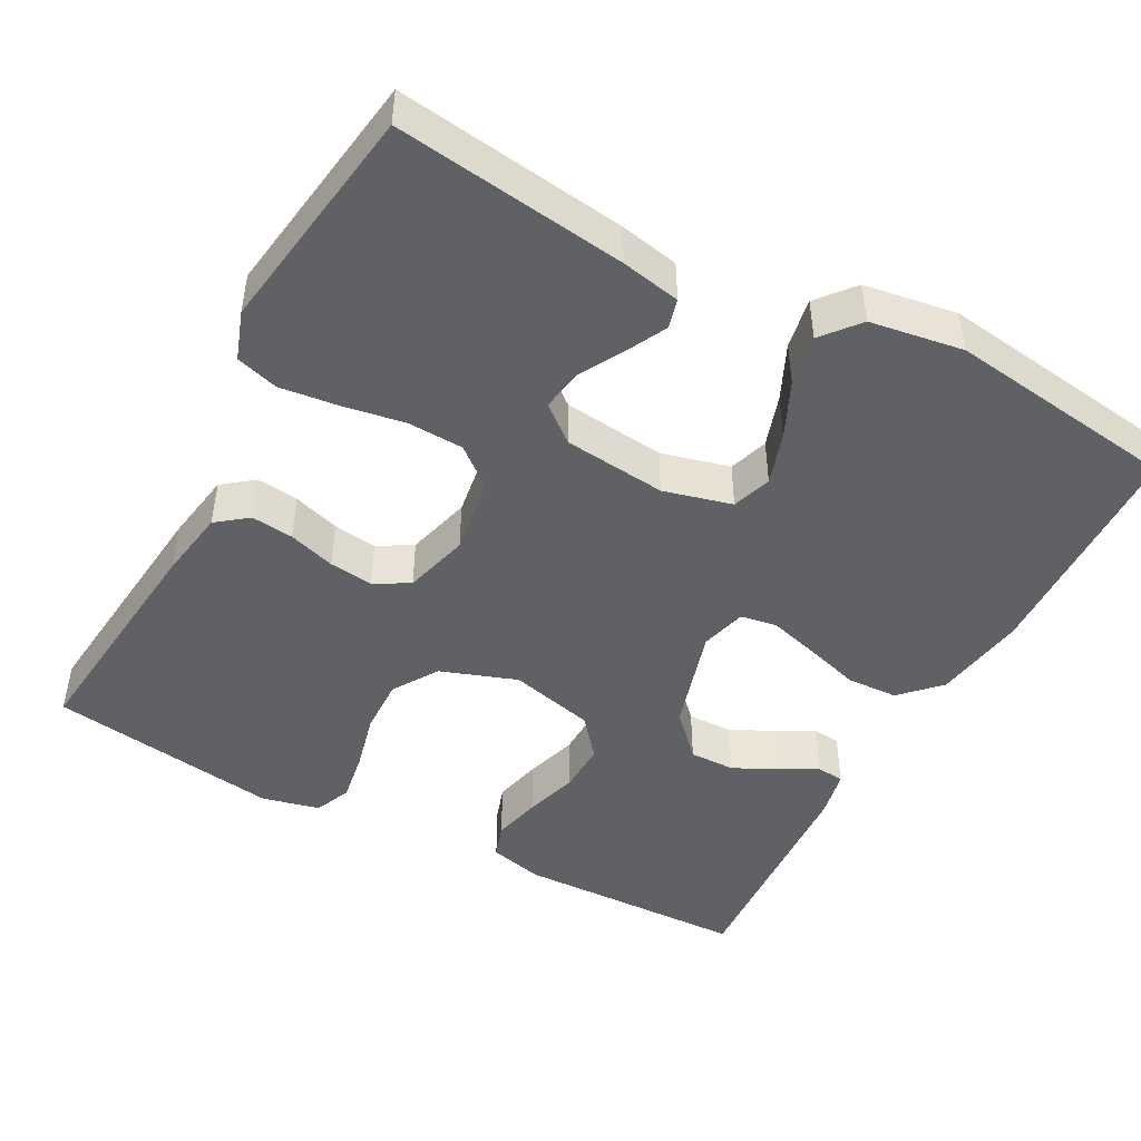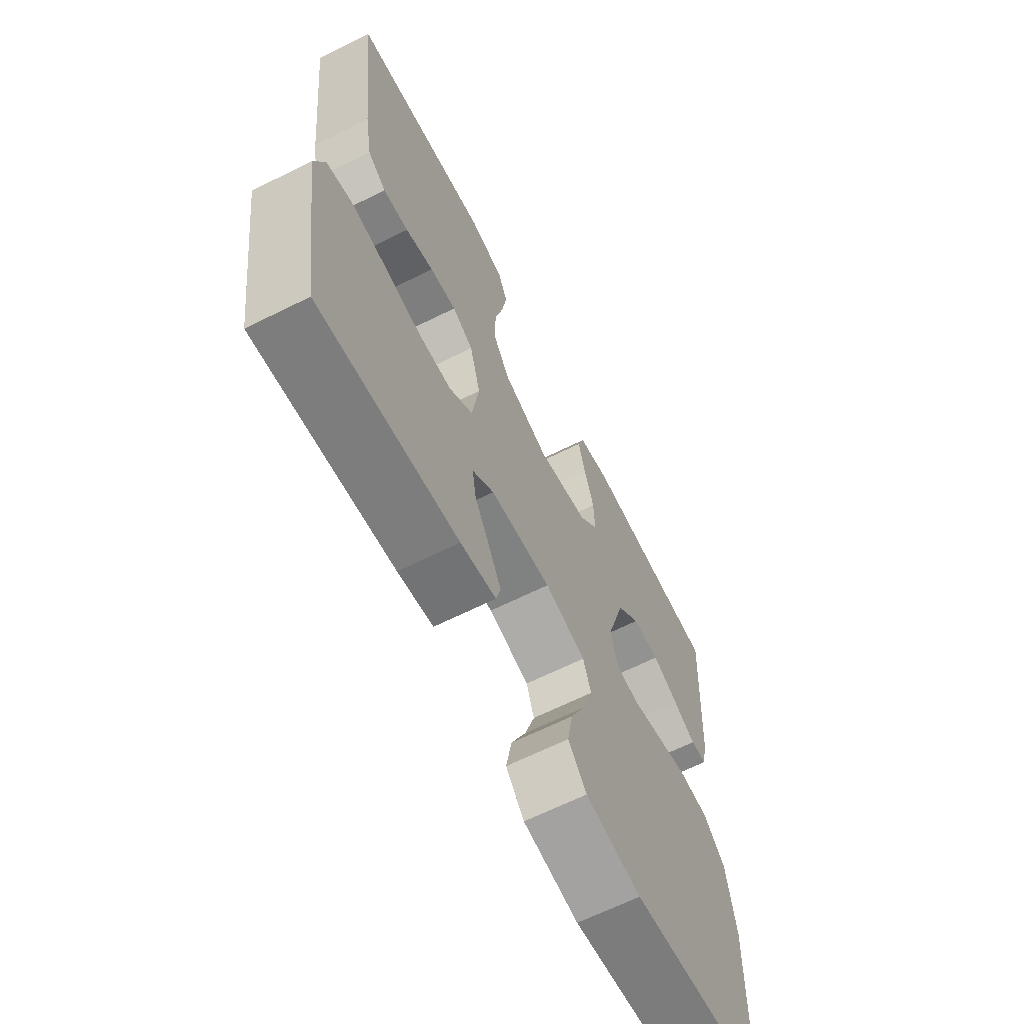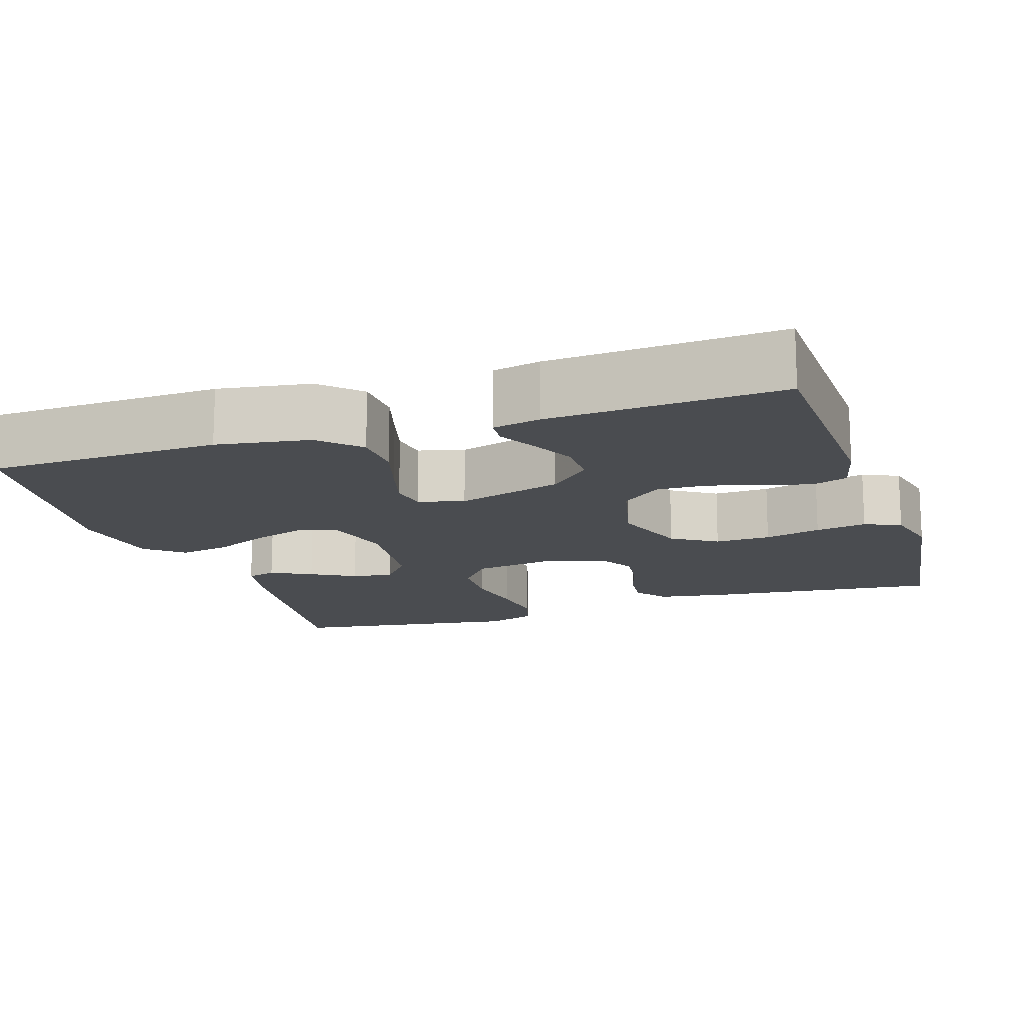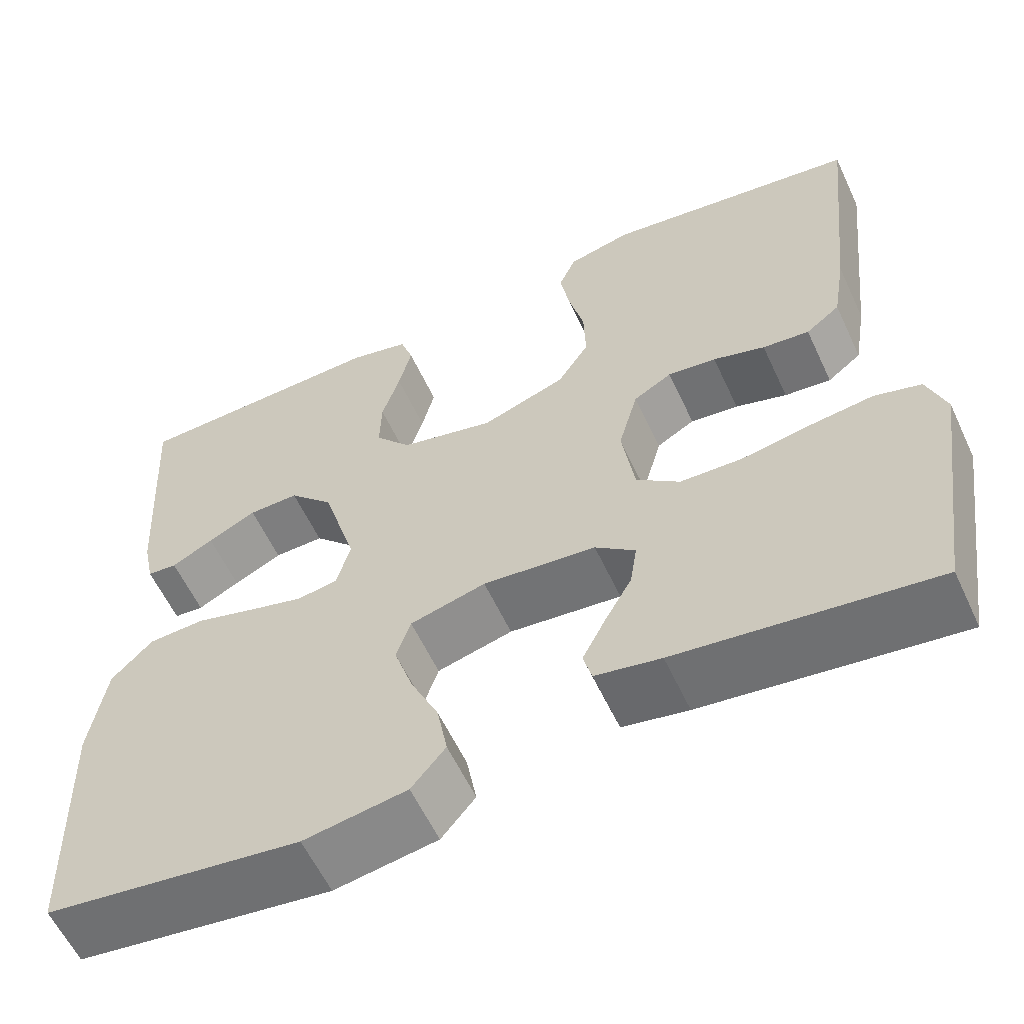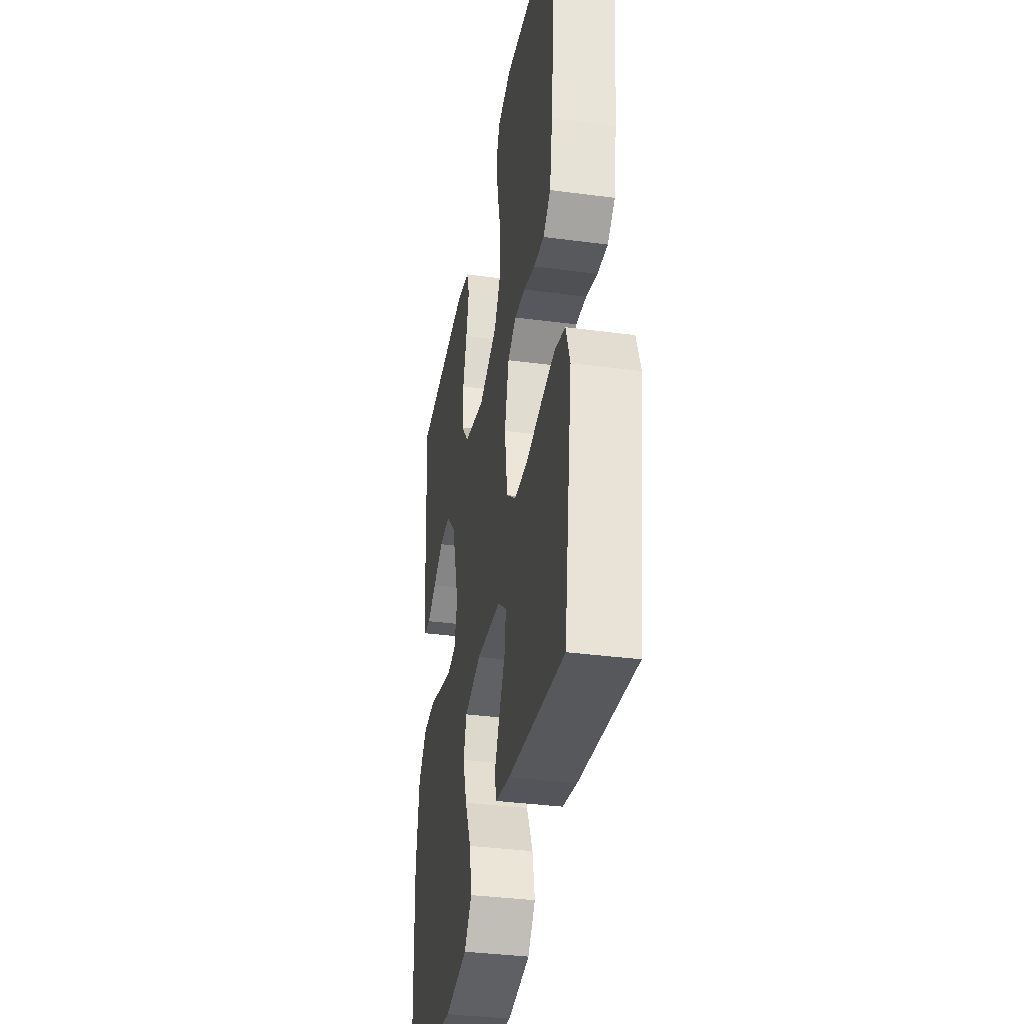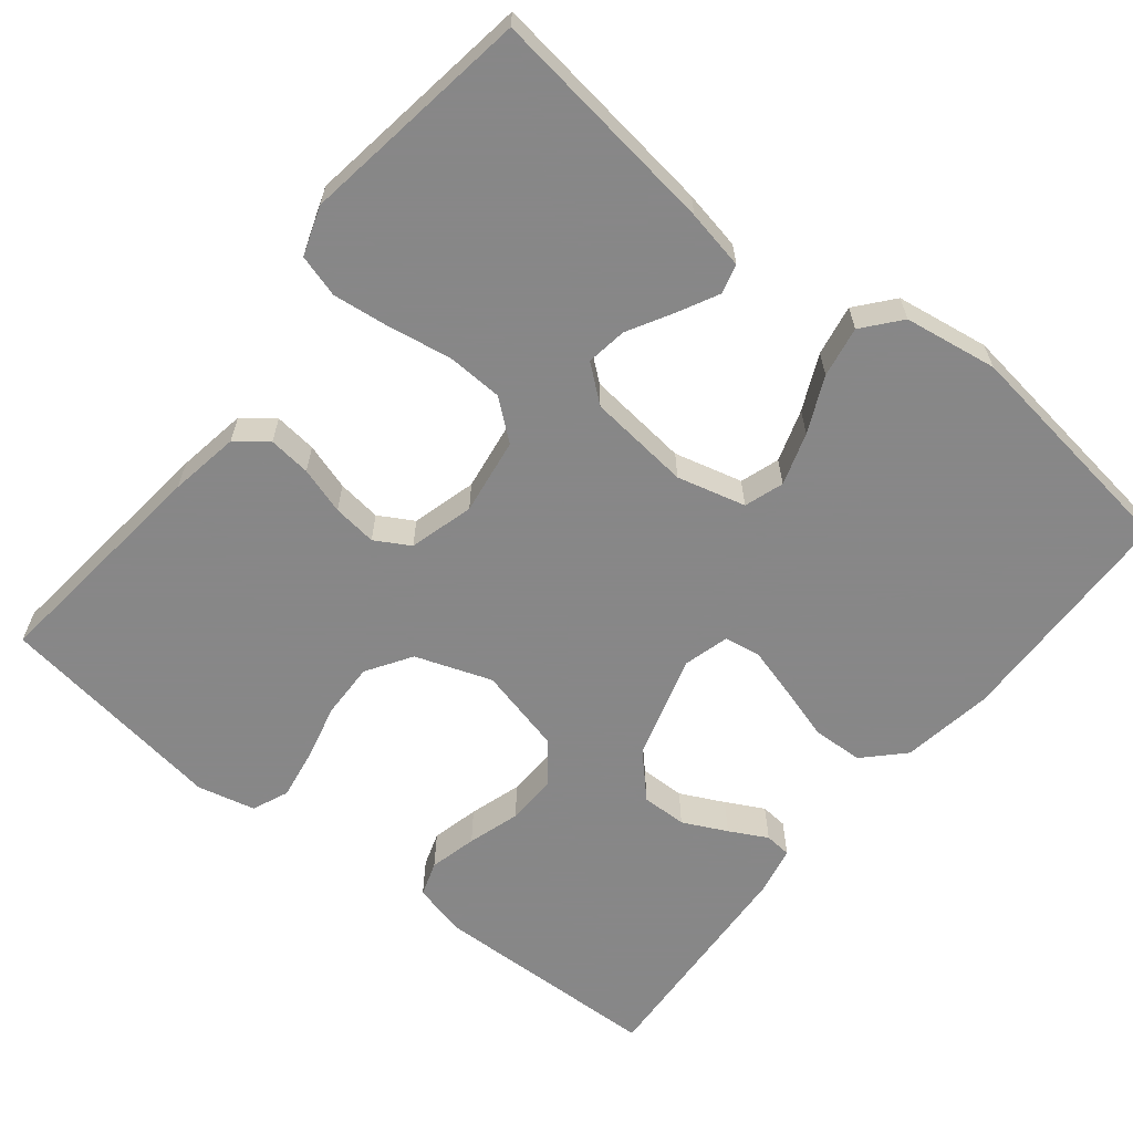
<metadata>
{"format":"obj","ext":"obj","renderer":"f3d","projection":"perspective","resolution":1024,"background":"white","views":[{"elev":-47.0,"azim":151.7,"up":"+Y"},{"elev":-65.4,"azim":116.6,"up":"+Z"},{"elev":-15.1,"azim":-71.8,"up":"+Y"},{"elev":-59.0,"azim":24.9,"up":"+Z"},{"elev":-35.7,"azim":80.1,"up":"+Z"},{"elev":-62.6,"azim":141.2,"up":"+Y"}]}
</metadata>
<code>
v 0.5 0.07 0.5
v 0.468 0.07 0.2
v 0.453 0.07 0.109
v 0.413 0.07 0.078
v 0.358 0.07 0.084
v 0.297 0.07 0.103
v 0.24 0.07 0.11
v 0.195 0.07 0.084
v 0.172 0.07 0
v 0.187 0.07 -0.1
v 0.238 0.07 -0.141
v 0.311 0.07 -0.144
v 0.392 0.07 -0.13
v 0.467 0.07 -0.121
v 0.522 0.07 -0.137
v 0.544 0.07 -0.2
v 0.5 0.07 -0.5
v 0.2 0.07 -0.461
v 0.123 0.07 -0.446
v 0.113 0.07 -0.408
v 0.14 0.07 -0.355
v 0.172 0.07 -0.298
v 0.18 0.07 -0.245
v 0.133 0.07 -0.207
v 0 0.07 -0.193
v -0.089 0.07 -0.216
v -0.106 0.07 -0.267
v -0.084 0.07 -0.335
v -0.051 0.07 -0.407
v -0.039 0.07 -0.473
v -0.079 0.07 -0.521
v -0.2 0.07 -0.54
v -0.5 0.07 -0.5
v -0.509 0.07 -0.2
v -0.49 0.07 -0.08
v -0.442 0.07 -0.031
v -0.376 0.07 -0.028
v -0.305 0.07 -0.049
v -0.24 0.07 -0.067
v -0.193 0.07 -0.059
v -0.177 0.07 0
v -0.217 0.07 0.136
v -0.269 0.07 0.19
v -0.328 0.07 0.189
v -0.385 0.07 0.161
v -0.434 0.07 0.135
v -0.469 0.07 0.138
v -0.482 0.07 0.2
v -0.5 0.07 0.5
v -0.2 0.07 0.51
v -0.13 0.07 0.493
v -0.115 0.07 0.448
v -0.13 0.07 0.386
v -0.151 0.07 0.318
v -0.153 0.07 0.252
v -0.111 0.07 0.201
v 0 0.07 0.174
v 0.099 0.07 0.209
v 0.136 0.07 0.267
v 0.134 0.07 0.339
v 0.116 0.07 0.412
v 0.105 0.07 0.478
v 0.125 0.07 0.525
v 0.2 0.07 0.543
v 0.5 0 0.5
v 0.468 0 0.2
v 0.453 0 0.109
v 0.413 0 0.078
v 0.358 0 0.084
v 0.297 0 0.103
v 0.24 0 0.11
v 0.195 0 0.084
v 0.172 0 0
v 0.187 0 -0.1
v 0.238 0 -0.141
v 0.311 0 -0.144
v 0.392 0 -0.13
v 0.467 0 -0.121
v 0.522 0 -0.137
v 0.544 0 -0.2
v 0.5 0 -0.5
v 0.2 0 -0.461
v 0.123 0 -0.446
v 0.113 0 -0.408
v 0.14 0 -0.355
v 0.172 0 -0.298
v 0.18 0 -0.245
v 0.133 0 -0.207
v 0 0 -0.193
v -0.089 0 -0.216
v -0.106 0 -0.267
v -0.084 0 -0.335
v -0.051 0 -0.407
v -0.039 0 -0.473
v -0.079 0 -0.521
v -0.2 0 -0.54
v -0.5 0 -0.5
v -0.509 0 -0.2
v -0.49 0 -0.08
v -0.442 0 -0.031
v -0.376 0 -0.028
v -0.305 0 -0.049
v -0.24 0 -0.067
v -0.193 0 -0.059
v -0.177 0 0
v -0.217 0 0.136
v -0.269 0 0.19
v -0.328 0 0.189
v -0.385 0 0.161
v -0.434 0 0.135
v -0.469 0 0.138
v -0.482 0 0.2
v -0.5 0 0.5
v -0.2 0 0.51
v -0.13 0 0.493
v -0.115 0 0.448
v -0.13 0 0.386
v -0.151 0 0.318
v -0.153 0 0.252
v -0.111 0 0.201
v 0 0 0.174
v 0.099 0 0.209
v 0.136 0 0.267
v 0.134 0 0.339
v 0.116 0 0.412
v 0.105 0 0.478
v 0.125 0 0.525
v 0.2 0 0.543
f 60 61 62 63
f 60 63 64 1
f 51 52 53 54
f 49 50 51 54
f 49 54 55
f 48 49 55 56
f 45 46 47 48
f 44 45 48
f 43 44 48 56
f 35 36 37 38
f 35 38 39
f 34 35 39
f 33 34 39 40
f 31 32 33 40
f 28 29 30 31
f 27 28 31 40
f 19 20 21 22
f 17 18 19 22
f 17 22 23
f 16 17 23 24
f 12 13 14 15
f 12 15 16 24
f 3 4 5 6
f 3 6 7
f 2 3 7
f 59 60 1 2
f 58 59 2 7
f 57 58 7 8
f 42 43 56 57
f 41 42 57 8
f 26 27 40 41
f 25 26 41 8
f 11 12 24 25
f 10 11 25
f 9 10 25
f 8 9 25
f 127 126 125 124
f 65 128 127 124
f 118 117 116 115
f 118 115 114 113
f 119 118 113
f 120 119 113 112
f 112 111 110 109
f 112 109 108
f 120 112 108 107
f 102 101 100 99
f 103 102 99
f 103 99 98
f 104 103 98 97
f 104 97 96 95
f 95 94 93 92
f 104 95 92 91
f 86 85 84 83
f 86 83 82 81
f 87 86 81
f 88 87 81 80
f 79 78 77 76
f 88 80 79 76
f 70 69 68 67
f 71 70 67
f 71 67 66
f 66 65 124 123
f 71 66 123 122
f 72 71 122 121
f 121 120 107 106
f 72 121 106 105
f 105 104 91 90
f 72 105 90 89
f 89 88 76 75
f 89 75 74
f 89 74 73
f 89 73 72
f 1 65 66 2
f 2 66 67 3
f 3 67 68 4
f 4 68 69 5
f 5 69 70 6
f 6 70 71 7
f 7 71 72 8
f 8 72 73 9
f 9 73 74 10
f 10 74 75 11
f 11 75 76 12
f 12 76 77 13
f 13 77 78 14
f 14 78 79 15
f 15 79 80 16
f 16 80 81 17
f 17 81 82 18
f 18 82 83 19
f 19 83 84 20
f 20 84 85 21
f 21 85 86 22
f 22 86 87 23
f 23 87 88 24
f 24 88 89 25
f 25 89 90 26
f 26 90 91 27
f 27 91 92 28
f 28 92 93 29
f 29 93 94 30
f 30 94 95 31
f 31 95 96 32
f 32 96 97 33
f 33 97 98 34
f 34 98 99 35
f 35 99 100 36
f 36 100 101 37
f 37 101 102 38
f 38 102 103 39
f 39 103 104 40
f 40 104 105 41
f 41 105 106 42
f 42 106 107 43
f 43 107 108 44
f 44 108 109 45
f 45 109 110 46
f 46 110 111 47
f 47 111 112 48
f 48 112 113 49
f 49 113 114 50
f 50 114 115 51
f 51 115 116 52
f 52 116 117 53
f 53 117 118 54
f 54 118 119 55
f 55 119 120 56
f 56 120 121 57
f 57 121 122 58
f 58 122 123 59
f 59 123 124 60
f 60 124 125 61
f 61 125 126 62
f 62 126 127 63
f 63 127 128 64
f 64 128 65 1

</code>
